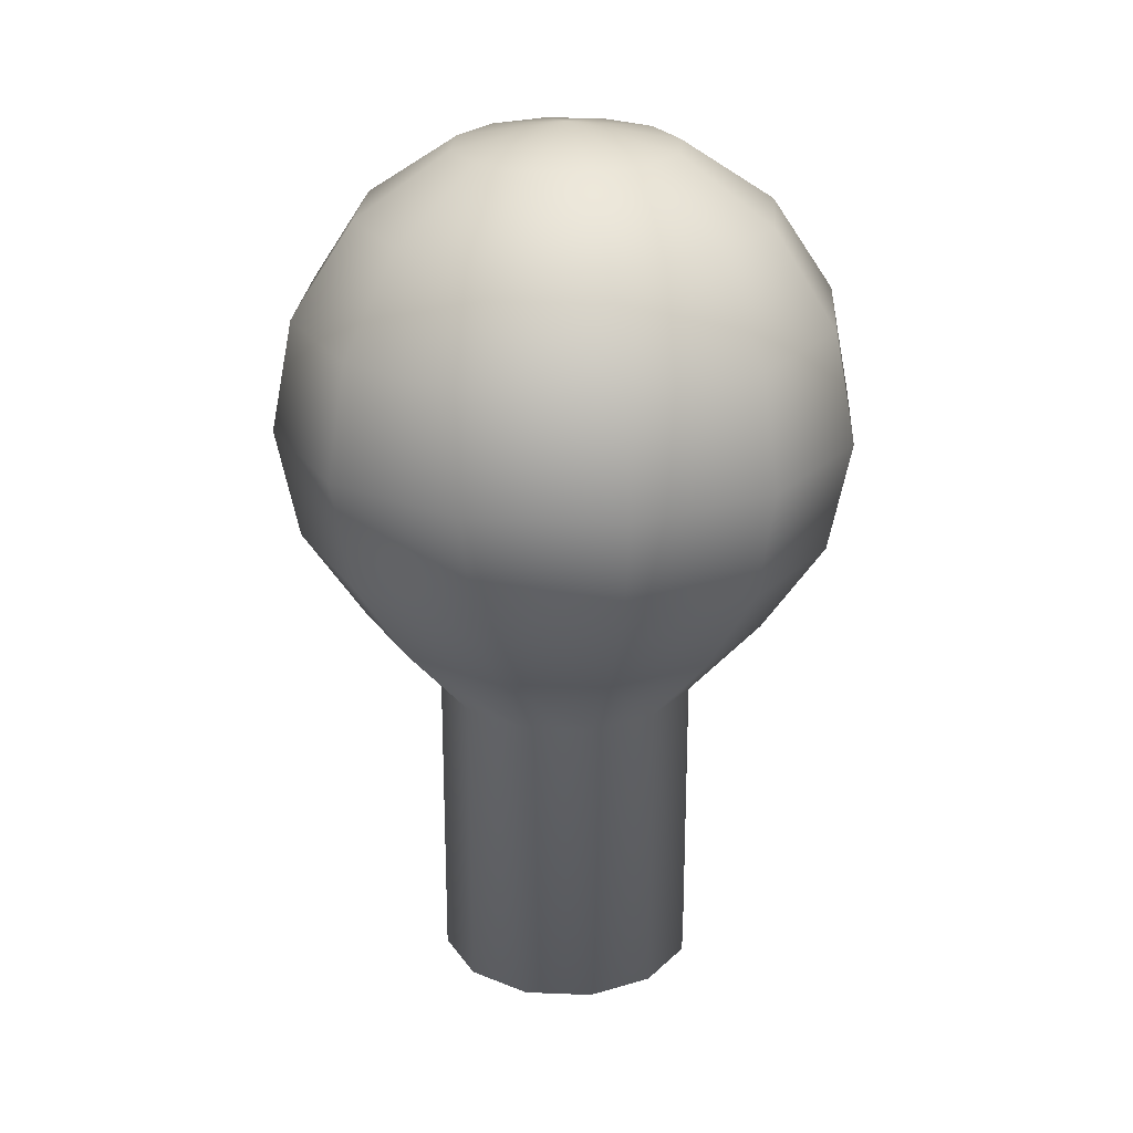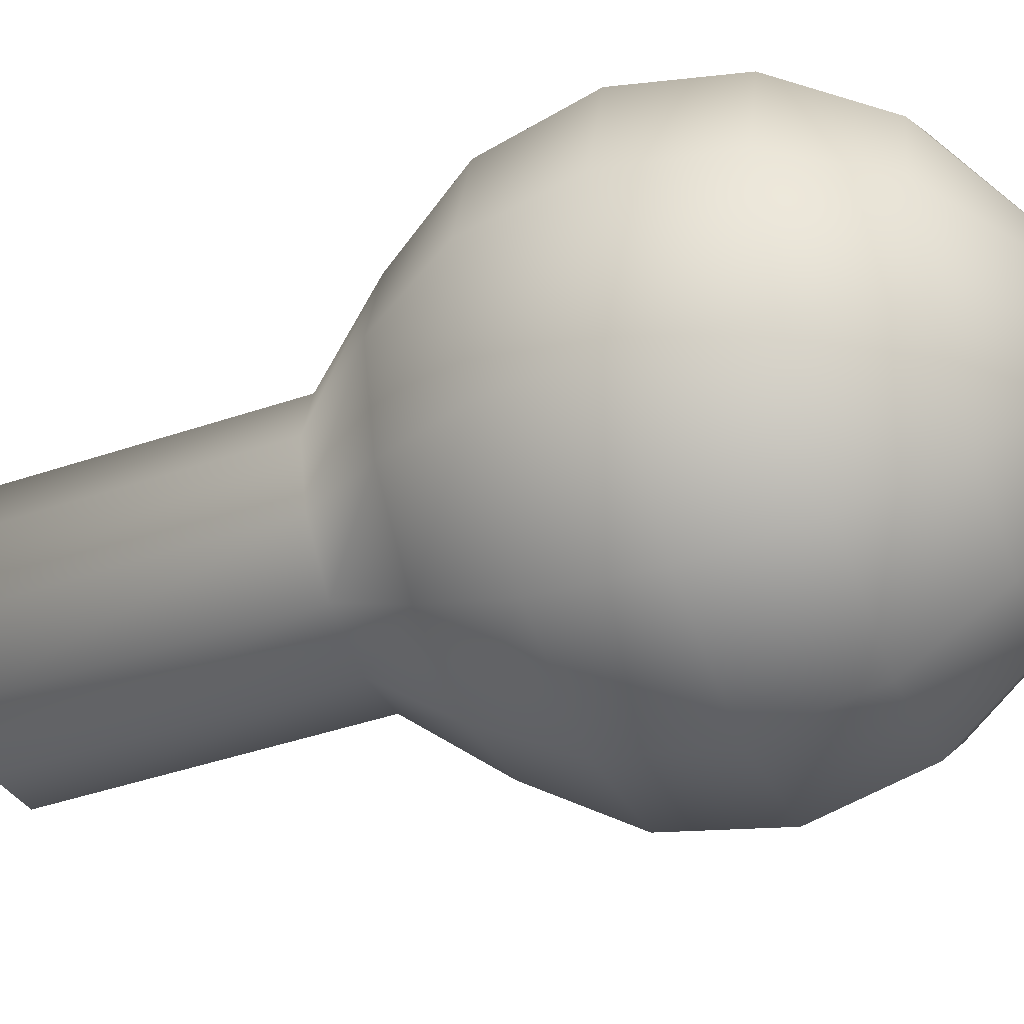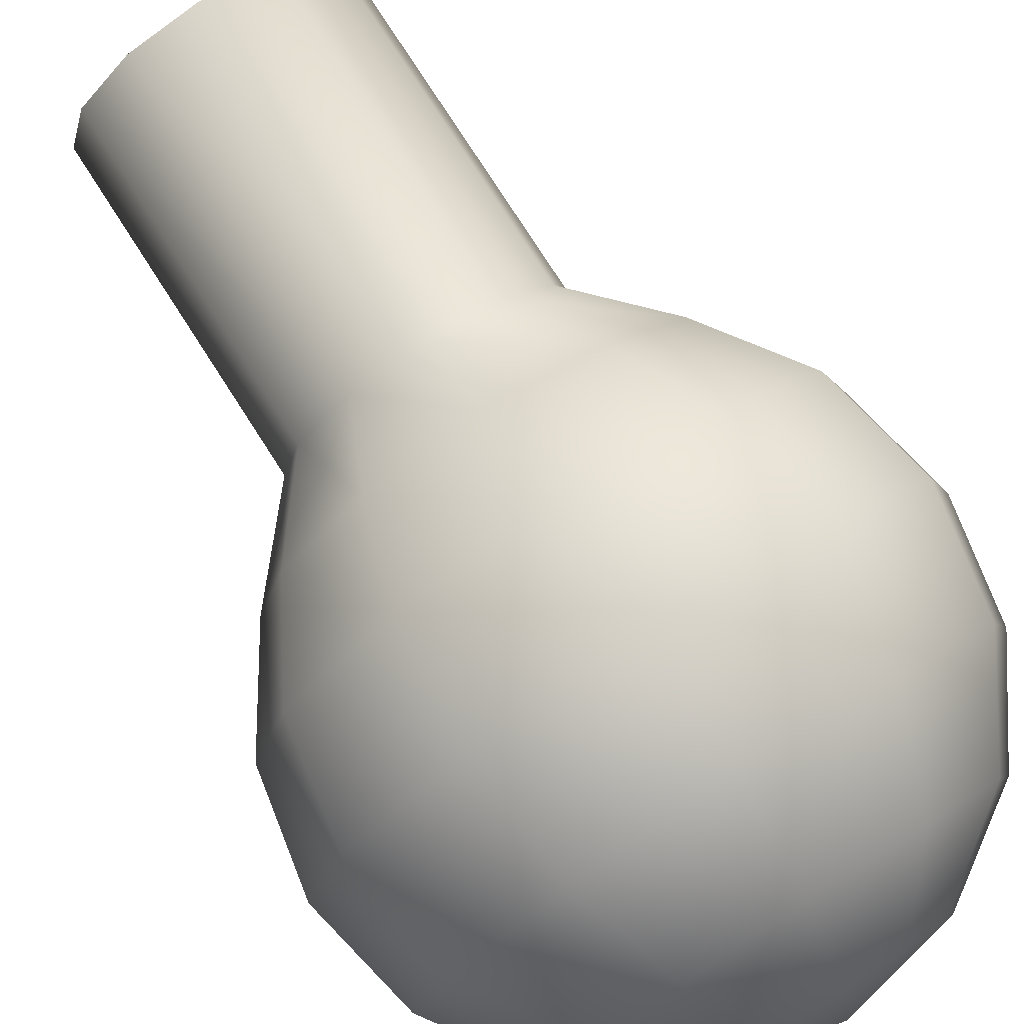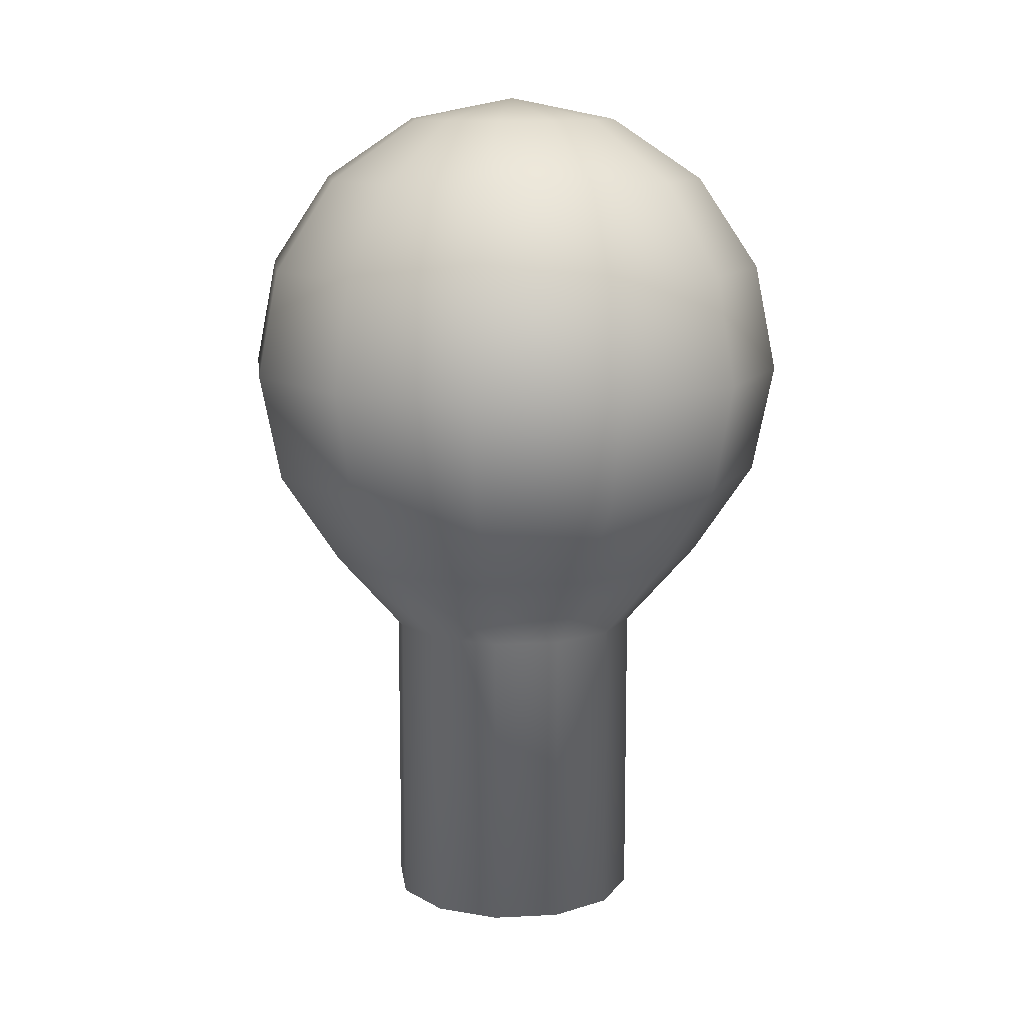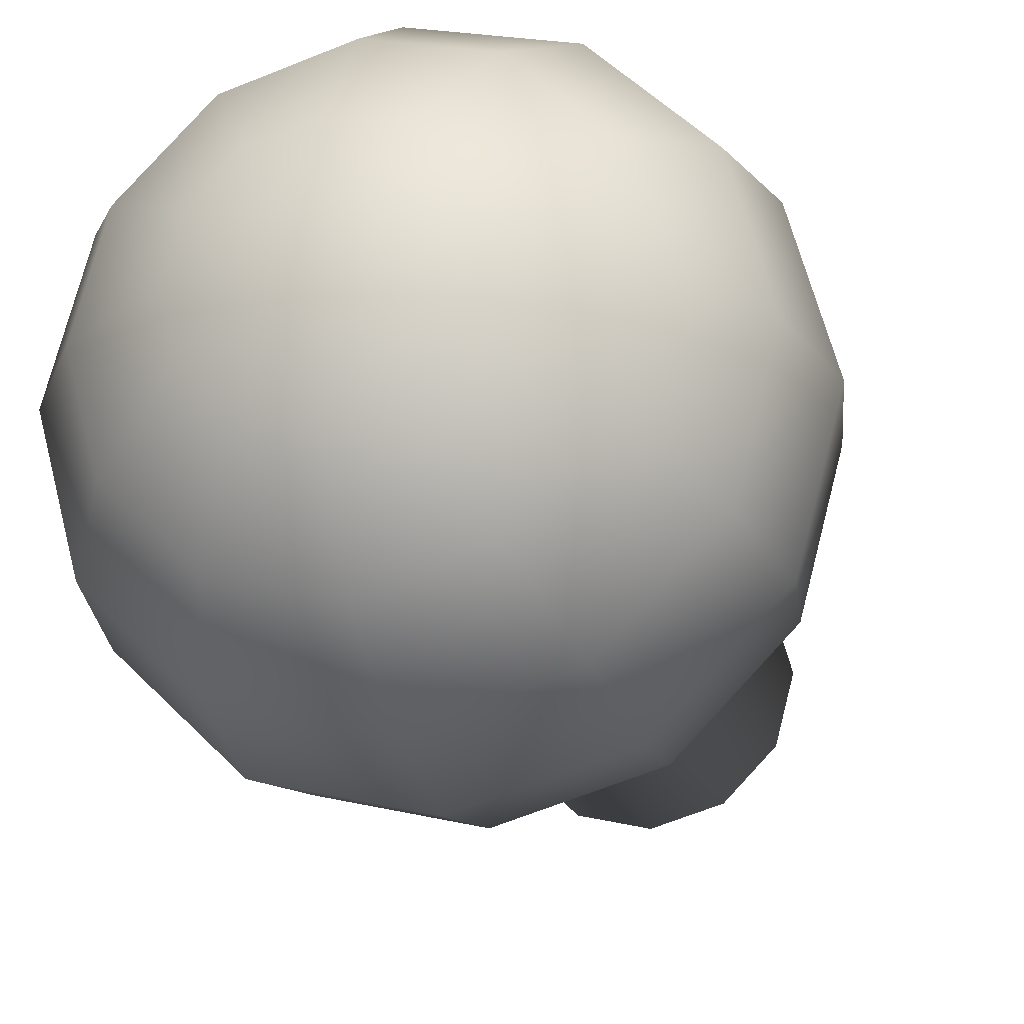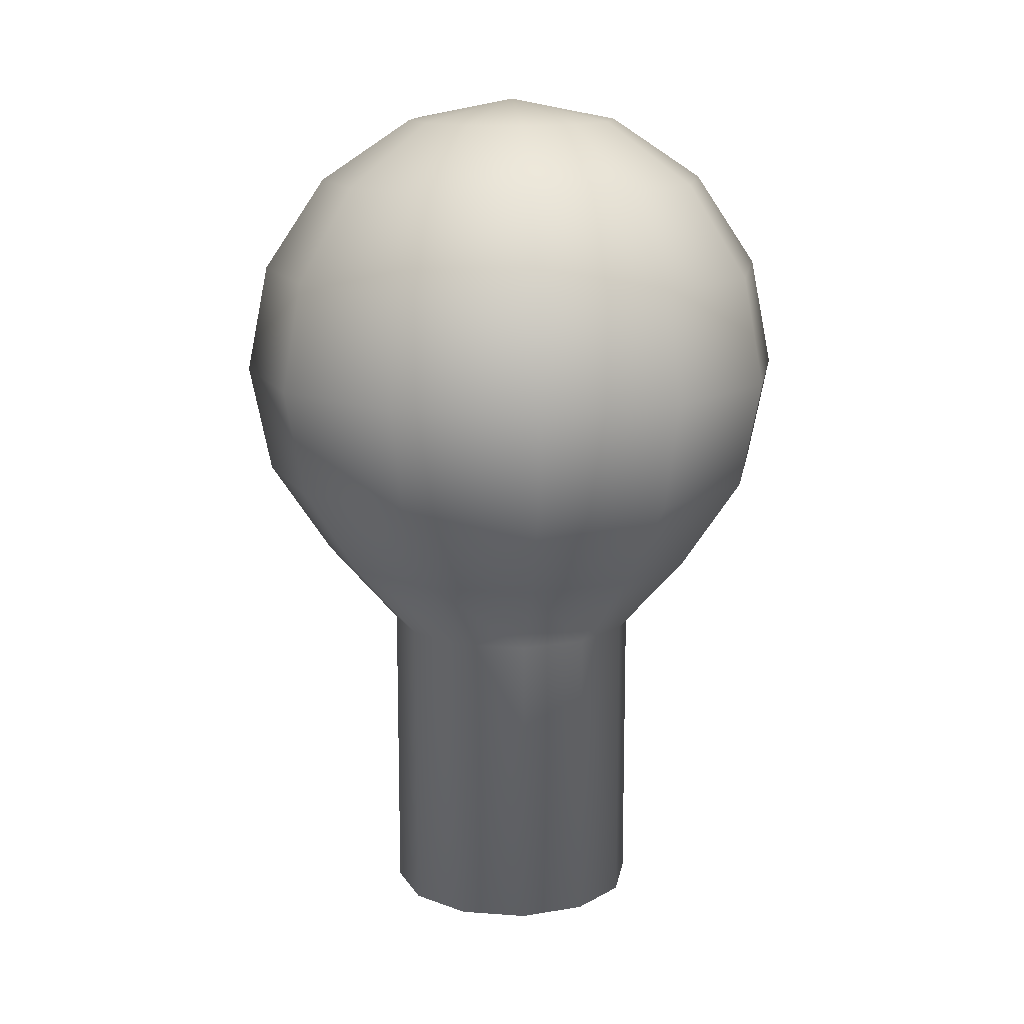
<metadata>
{"format":"obj","ext":"obj","renderer":"f3d","projection":"perspective","resolution":1024,"background":"white","views":[{"elev":24.1,"azim":168.8,"up":"+Y"},{"elev":-45.5,"azim":111.2,"up":"+Z"},{"elev":78.1,"azim":147.2,"up":"+Z"},{"elev":11.8,"azim":97.9,"up":"+Y"},{"elev":-22.0,"azim":-163.7,"up":"+Z"},{"elev":14.0,"azim":114.4,"up":"+Y"}]}
</metadata>
<code>
o lamp
v 0 -0.7805 0
v 0 -0.3581 -0.1636
v 0.08181 -0.3581 -0.1417
v 0.1417 -0.3581 -0.08181
v 0.1636 -0.3581 0
v 0.1417 -0.3581 0.08181
v 0.08181 -0.3581 0.1417
v 0 -0.3581 0.1636
v -0.08181 -0.3581 0.1417
v -0.1417 -0.3581 0.08181
v -0.1636 -0.3581 0
v -0.1417 -0.3581 -0.08181
v -0.08181 -0.3581 -0.1417
v 0 0.3329 -0.1379
v 0 0.2548 -0.2548
v 0 0.1379 -0.3329
v 0 0 -0.3603
v 0 -0.1379 -0.3329
v 0.06895 0.3329 -0.1194
v 0.1274 0.2548 -0.2207
v 0.1665 0.1379 -0.2883
v 0.1802 0 -0.3121
v 0.1665 -0.1379 -0.2883
v 0.1274 -0.2548 -0.2207
v 0.1194 0.3329 -0.06895
v 0.2207 0.2548 -0.1274
v 0.2883 0.1379 -0.1665
v 0.3121 0 -0.1802
v 0.2883 -0.1379 -0.1665
v 0.2207 -0.2548 -0.1274
v 0.1379 0.3329 0
v 0.2548 0.2548 0
v 0.3329 0.1379 0
v 0.3603 0 0
v 0.3329 -0.1379 0
v 0.2548 -0.2548 0
v 0.1194 0.3329 0.06895
v 0.2207 0.2548 0.1274
v 0.2883 0.1379 0.1665
v 0.3121 0 0.1802
v 0.2883 -0.1379 0.1665
v 0.2207 -0.2548 0.1274
v 0.06895 0.3329 0.1194
v 0.1274 0.2548 0.2207
v 0.1665 0.1379 0.2883
v 0.1802 0 0.3121
v 0.1665 -0.1379 0.2883
v 0.1274 -0.2548 0.2207
v 0 0.3329 0.1379
v 0 0.2548 0.2548
v -0 0.1379 0.3329
v -0 0 0.3603
v -0 -0.1379 0.3329
v 0 -0.2548 0.2548
v -0.06895 0.3329 0.1194
v -0.1274 0.2548 0.2207
v -0.1665 0.1379 0.2883
v -0.1802 0 0.3121
v -0.1665 -0.1379 0.2883
v -0.1274 -0.2548 0.2207
v -0.1194 0.3329 0.06895
v -0.2207 0.2548 0.1274
v -0.2883 0.1379 0.1665
v -0.3121 0 0.1802
v -0.2883 -0.1379 0.1665
v -0.2207 -0.2548 0.1274
v -0.1379 0.3329 0
v -0.2548 0.2548 -0
v -0.3329 0.1379 -0
v -0.3603 0 -0
v -0.3329 -0.1379 -0
v -0.2548 -0.2548 -0
v -0.1194 0.3329 -0.06895
v -0.2207 0.2548 -0.1274
v -0.2883 0.1379 -0.1665
v -0.3121 0 -0.1802
v -0.2883 -0.1379 -0.1665
v -0.2207 -0.2548 -0.1274
v -0.06895 0.3329 -0.1194
v -0.1274 0.2548 -0.2207
v -0.1665 0.1379 -0.2883
v -0.1802 0 -0.3121
v -0.1665 -0.1379 -0.2883
v -0.1274 -0.2548 -0.2207
v 0 0.3603 0
v 0 -0.2548 -0.2548
v 0 -0.7486 -0.1636
v 0.08181 -0.7486 -0.1417
v 0.1417 -0.7486 -0.08181
v 0.1636 -0.7486 0
v 0.1417 -0.7486 0.08181
v 0.08181 -0.7486 0.1417
v 0 -0.7486 0.1636
v -0.08181 -0.7486 0.1417
v -0.1417 -0.7486 0.08181
v -0.1636 -0.7486 0
v -0.1417 -0.7486 -0.08181
v -0.08181 -0.7486 -0.1417
f 87 2 3 88
f 88 3 4 89
f 89 4 5 90
f 90 5 6 91
f 91 6 7 92
f 92 7 8 93
f 93 8 9 94
f 94 9 10 95
f 95 10 11 96
f 96 11 12 97
f 3 24 30 4
f 97 12 13 98
f 98 13 2 87
f 18 17 22 23
f 16 15 20 21
f 14 85 19
f 86 18 23 24
f 17 16 21 22
f 15 14 19 20
f 19 85 25
f 24 23 29 30
f 22 21 27 28
f 20 19 25 26
f 2 86 24 3
f 23 22 28 29
f 21 20 26 27
f 30 29 35 36
f 28 27 33 34
f 26 25 31 32
f 13 84 86 2
f 29 28 34 35
f 27 26 32 33
f 25 85 31
f 12 78 84 13
f 35 34 40 41
f 33 32 38 39
f 31 85 37
f 36 35 41 42
f 34 33 39 40
f 32 31 37 38
f 41 40 46 47
f 39 38 44 45
f 37 85 43
f 42 41 47 48
f 40 39 45 46
f 38 37 43 44
f 11 72 78 12
f 48 47 53 54
f 46 45 51 52
f 44 43 49 50
f 10 66 72 11
f 47 46 52 53
f 45 44 50 51
f 43 85 49
f 52 51 57 58
f 50 49 55 56
f 9 60 66 10
f 53 52 58 59
f 51 50 56 57
f 49 85 55
f 54 53 59 60
f 8 54 60 9
f 59 58 64 65
f 57 56 62 63
f 55 85 61
f 60 59 65 66
f 58 57 63 64
f 56 55 61 62
f 63 62 68 69
f 61 85 67
f 66 65 71 72
f 64 63 69 70
f 62 61 67 68
f 7 48 54 8
f 65 64 70 71
f 72 71 77 78
f 70 69 75 76
f 68 67 73 74
f 6 42 48 7
f 71 70 76 77
f 69 68 74 75
f 67 85 73
f 74 73 79 80
f 5 36 42 6
f 77 76 82 83
f 75 74 80 81
f 73 85 79
f 78 77 83 84
f 76 75 81 82
f 4 30 36 5
f 83 82 17 18
f 81 80 15 16
f 79 85 14
f 84 83 18 86
f 82 81 16 17
f 80 79 14 15
f 1 87 88
f 1 88 89
f 1 89 90
f 1 90 91
f 1 91 92
f 1 92 93
f 1 93 94
f 1 94 95
f 1 95 96
f 1 96 97
f 1 97 98
f 1 98 87

</code>
